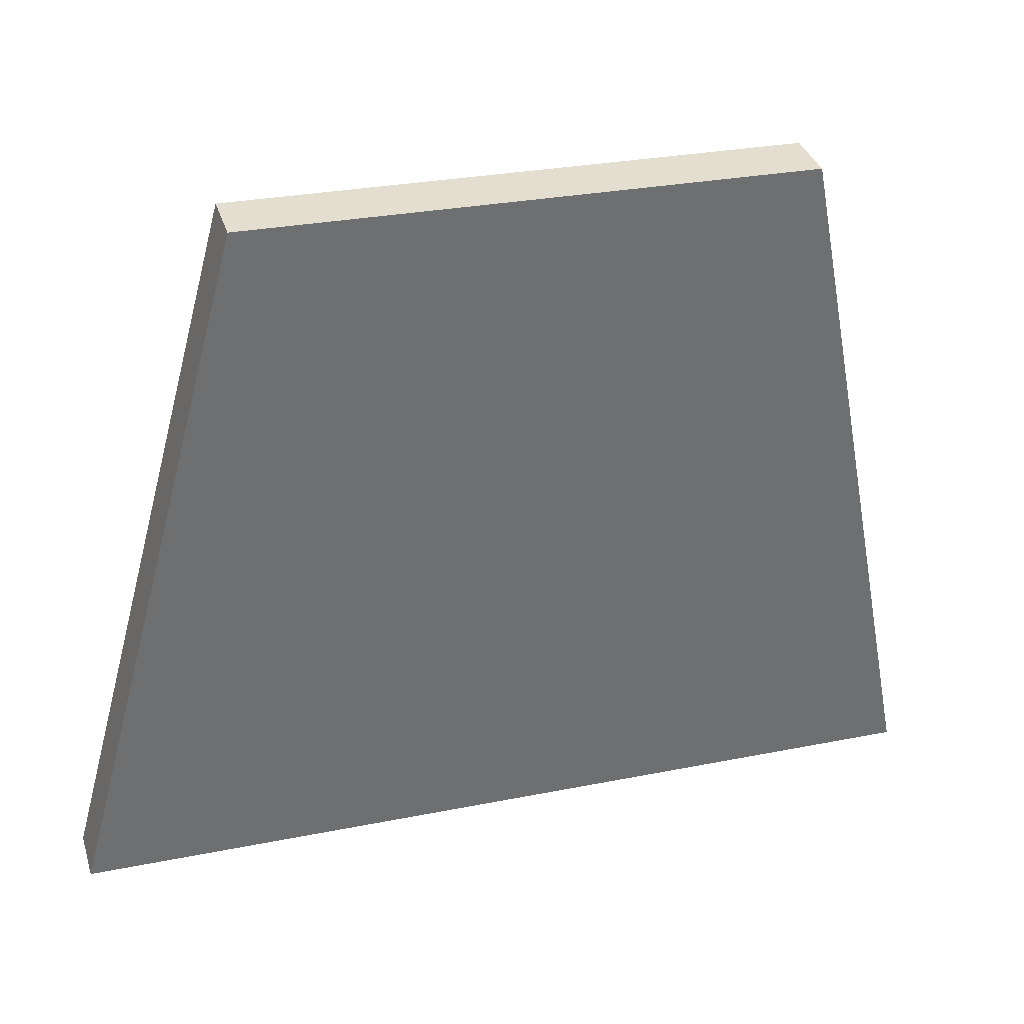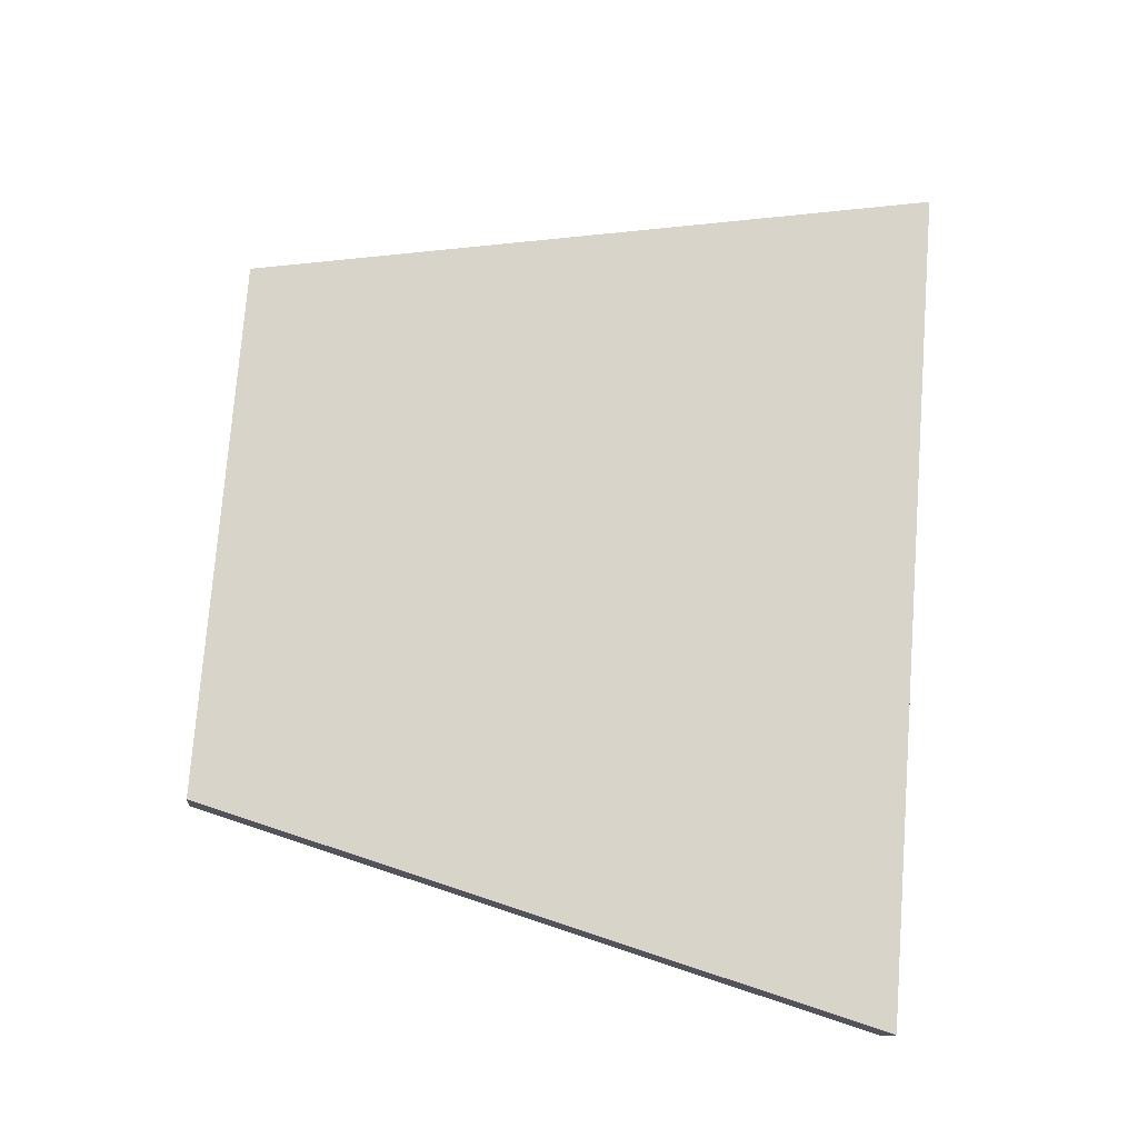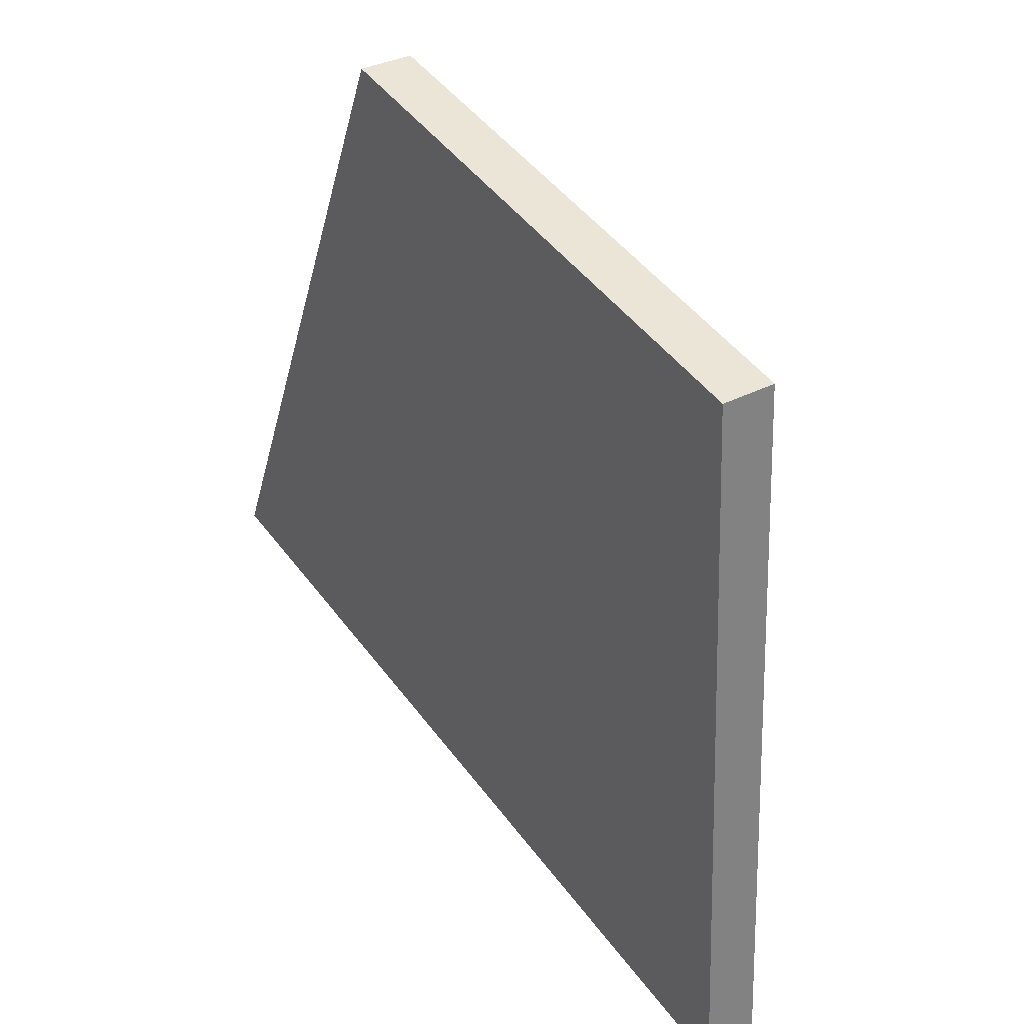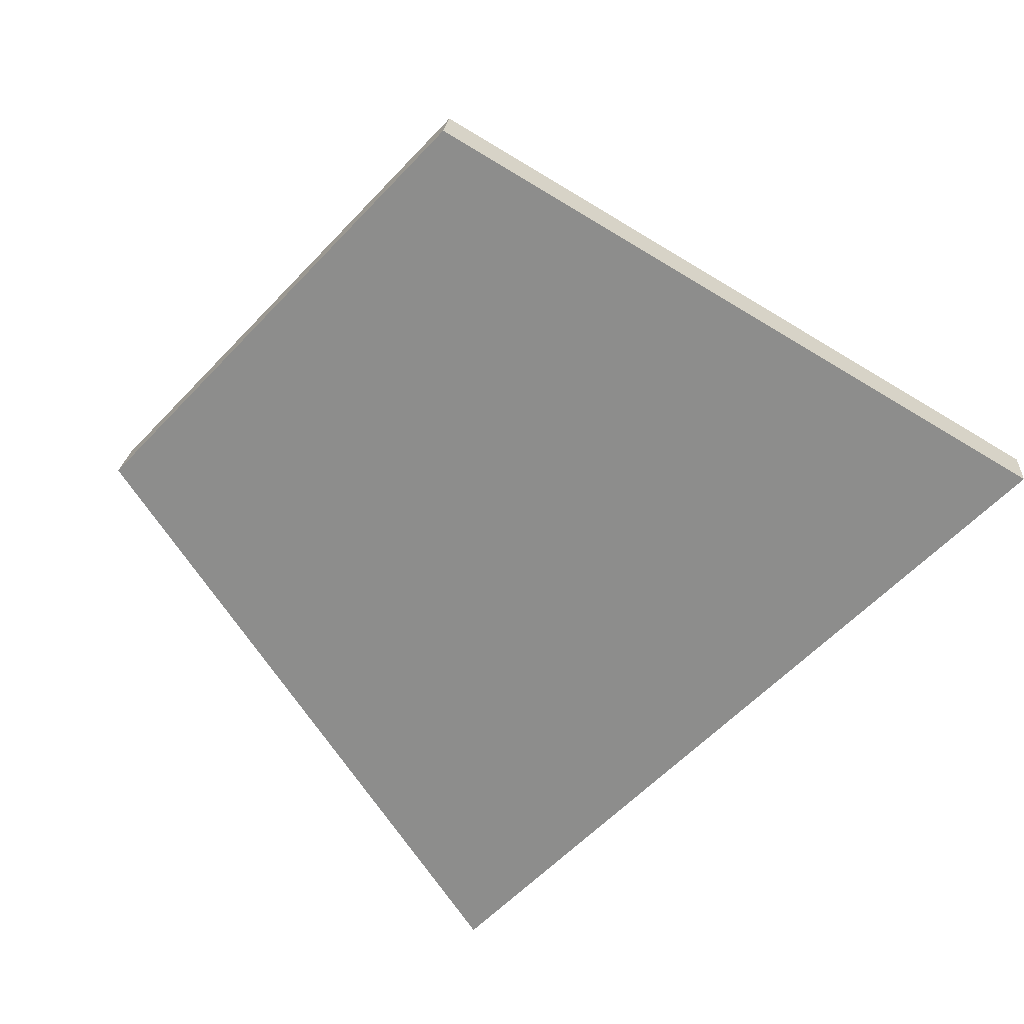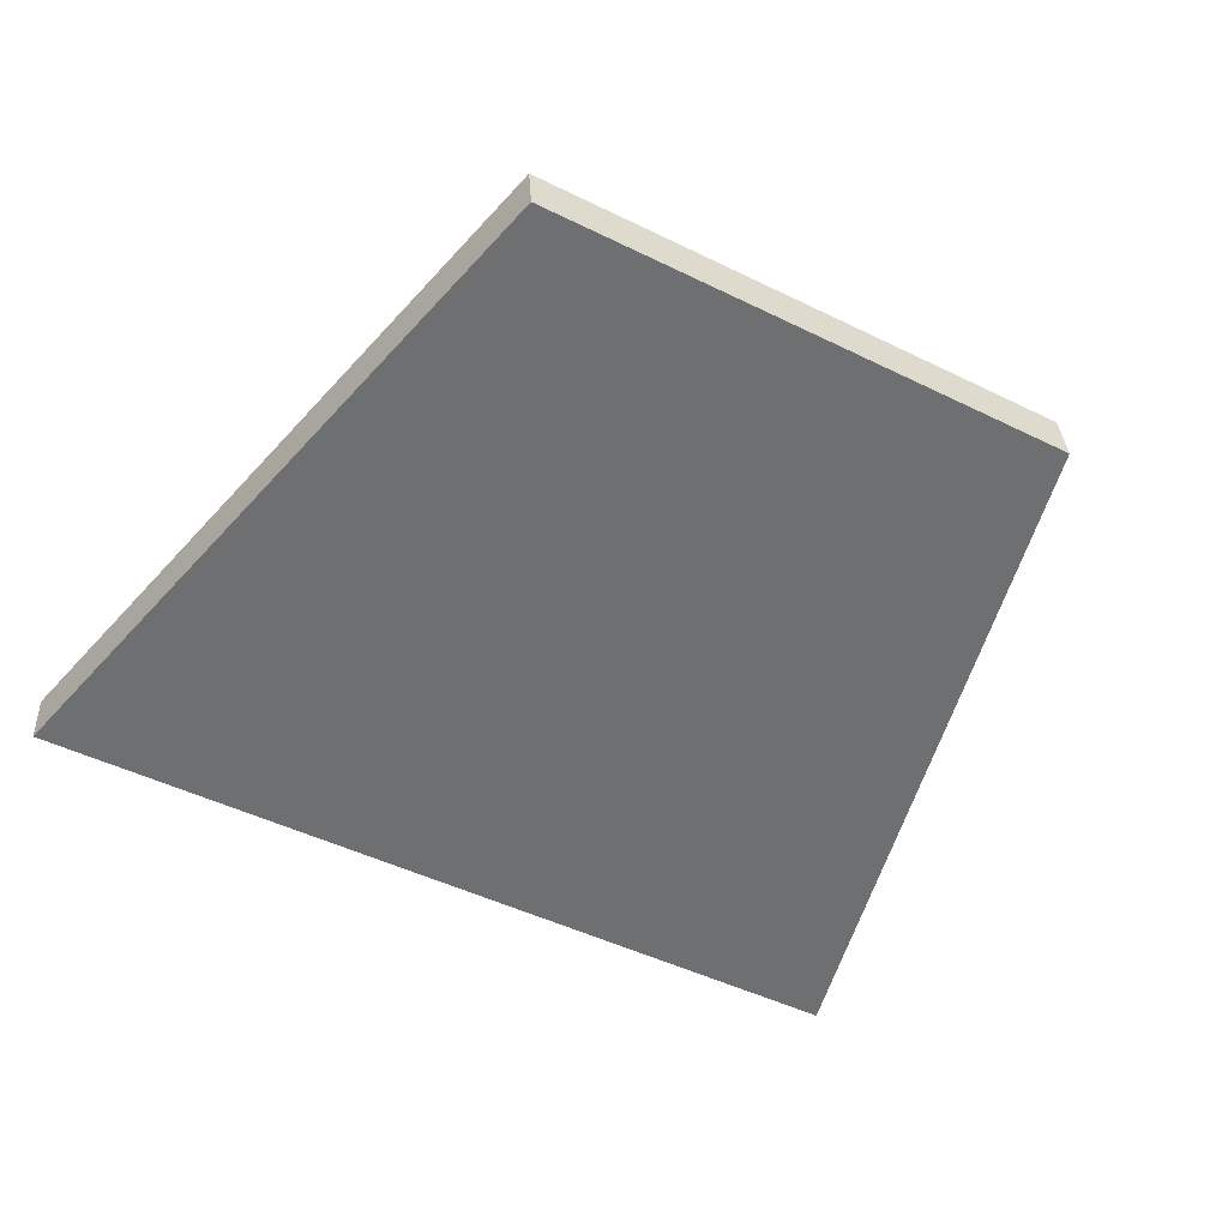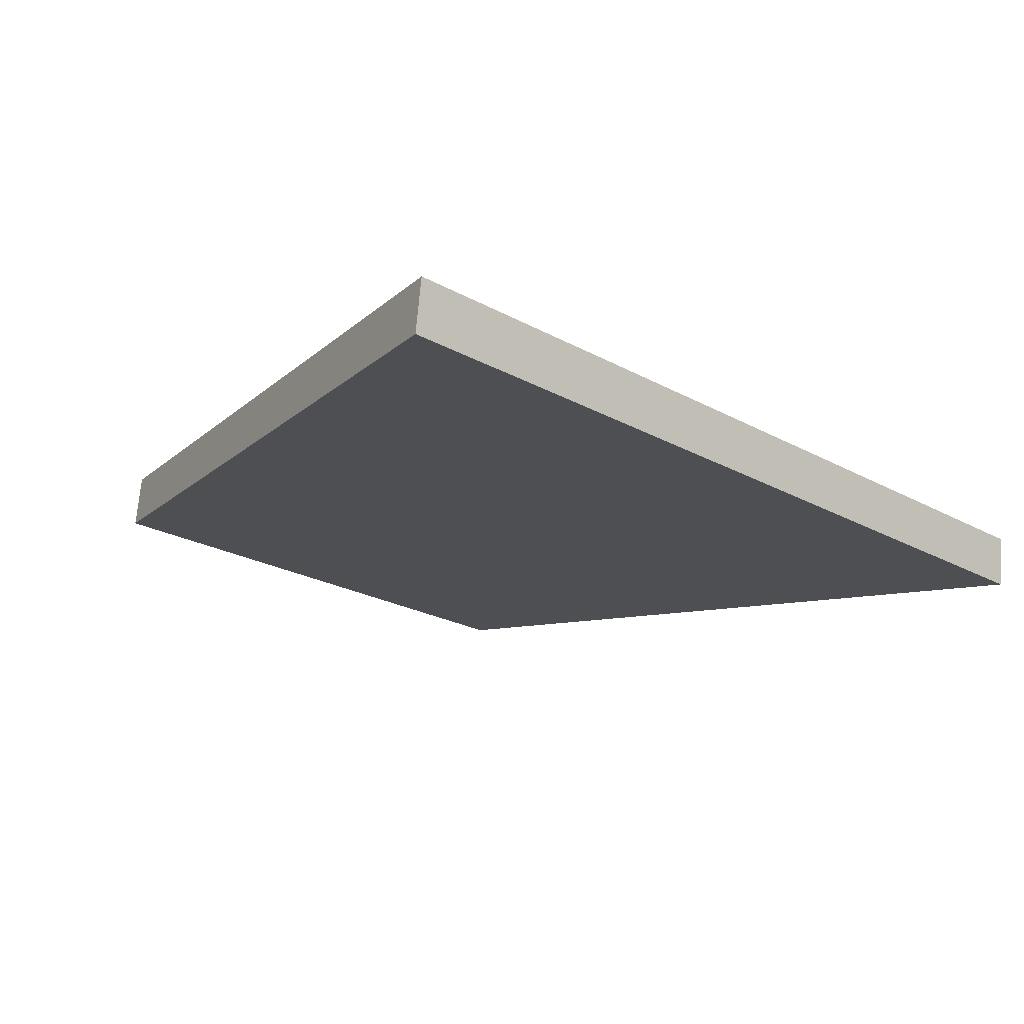
<metadata>
{"format":"obj","ext":"obj","renderer":"f3d","projection":"perspective","resolution":1024,"background":"white","views":[{"elev":28.4,"azim":163.1,"up":"+Z"},{"elev":76.1,"azim":94.4,"up":"+Y"},{"elev":46.7,"azim":55.6,"up":"+Z"},{"elev":-60.5,"azim":46.7,"up":"+Y"},{"elev":-48.0,"azim":-28.8,"up":"+Y"},{"elev":-23.1,"azim":136.9,"up":"+Y"}]}
</metadata>
<code>
v -2.082 7.814 11.06
v 2.082 7.814 11.06
v -2.082 8.225 11.01
v 2.082 8.225 11.01
v -3.348 7.562 5.647
v 3.348 7.562 5.647
v -3.348 7.152 5.698
v 3.348 7.152 5.698
f 1 2 3
f 3 2 4
f 3 4 5
f 5 4 6
f 5 6 7
f 7 6 8
f 7 8 1
f 1 8 2
f 2 8 4
f 4 8 6
f 7 1 5
f 5 1 3

</code>
